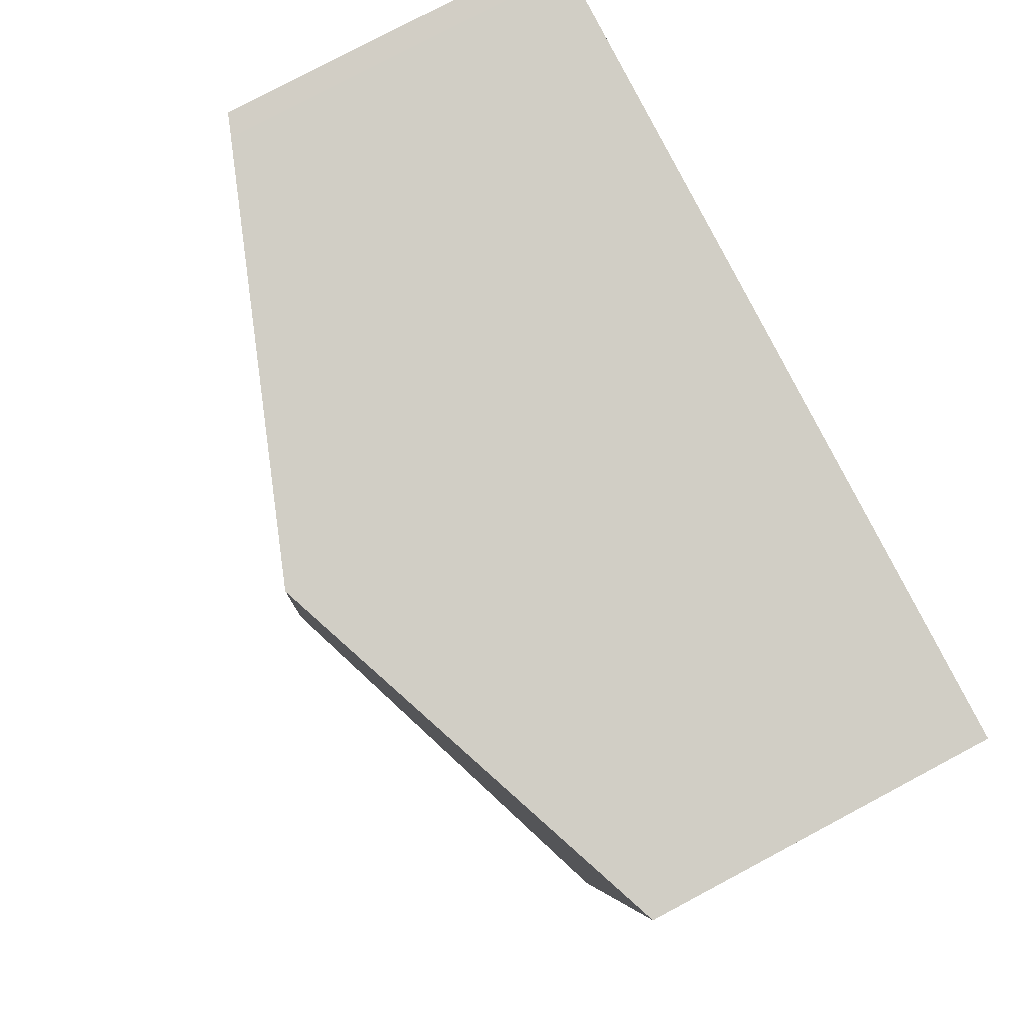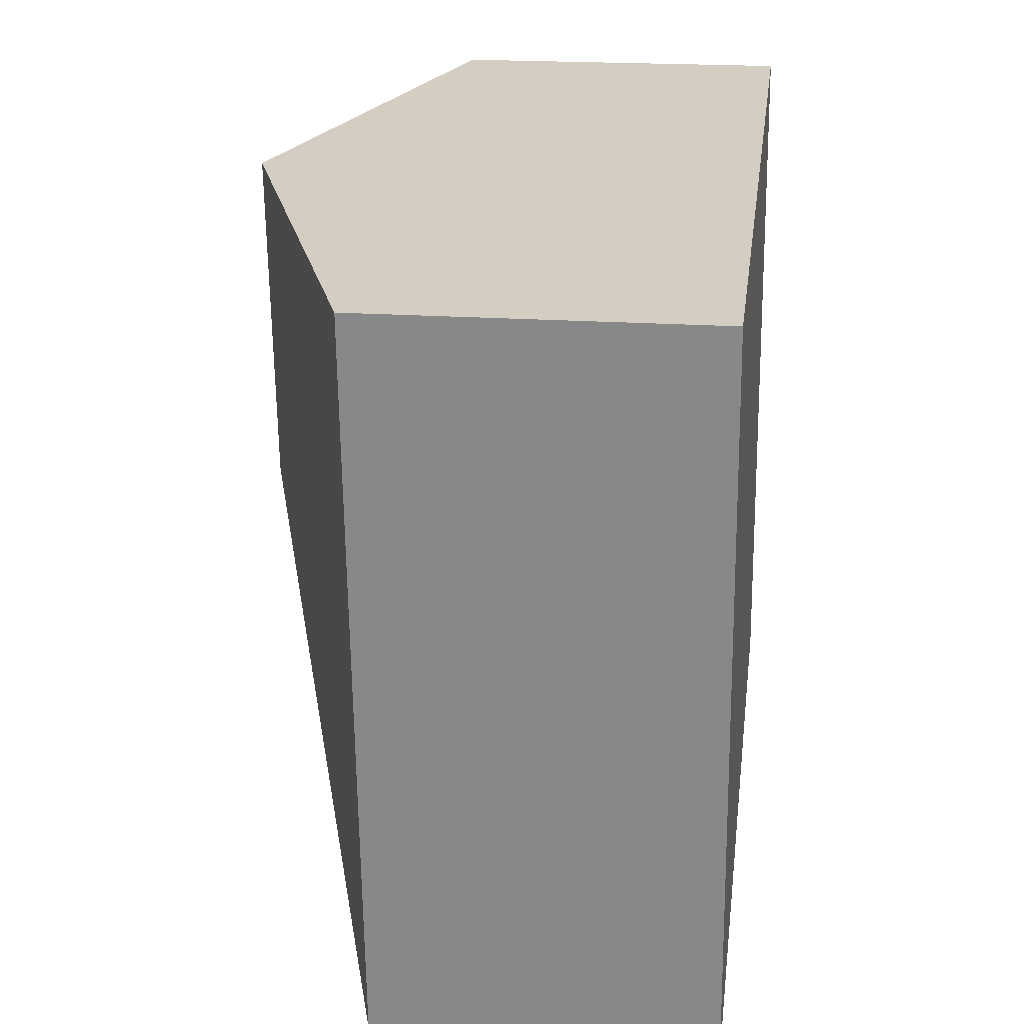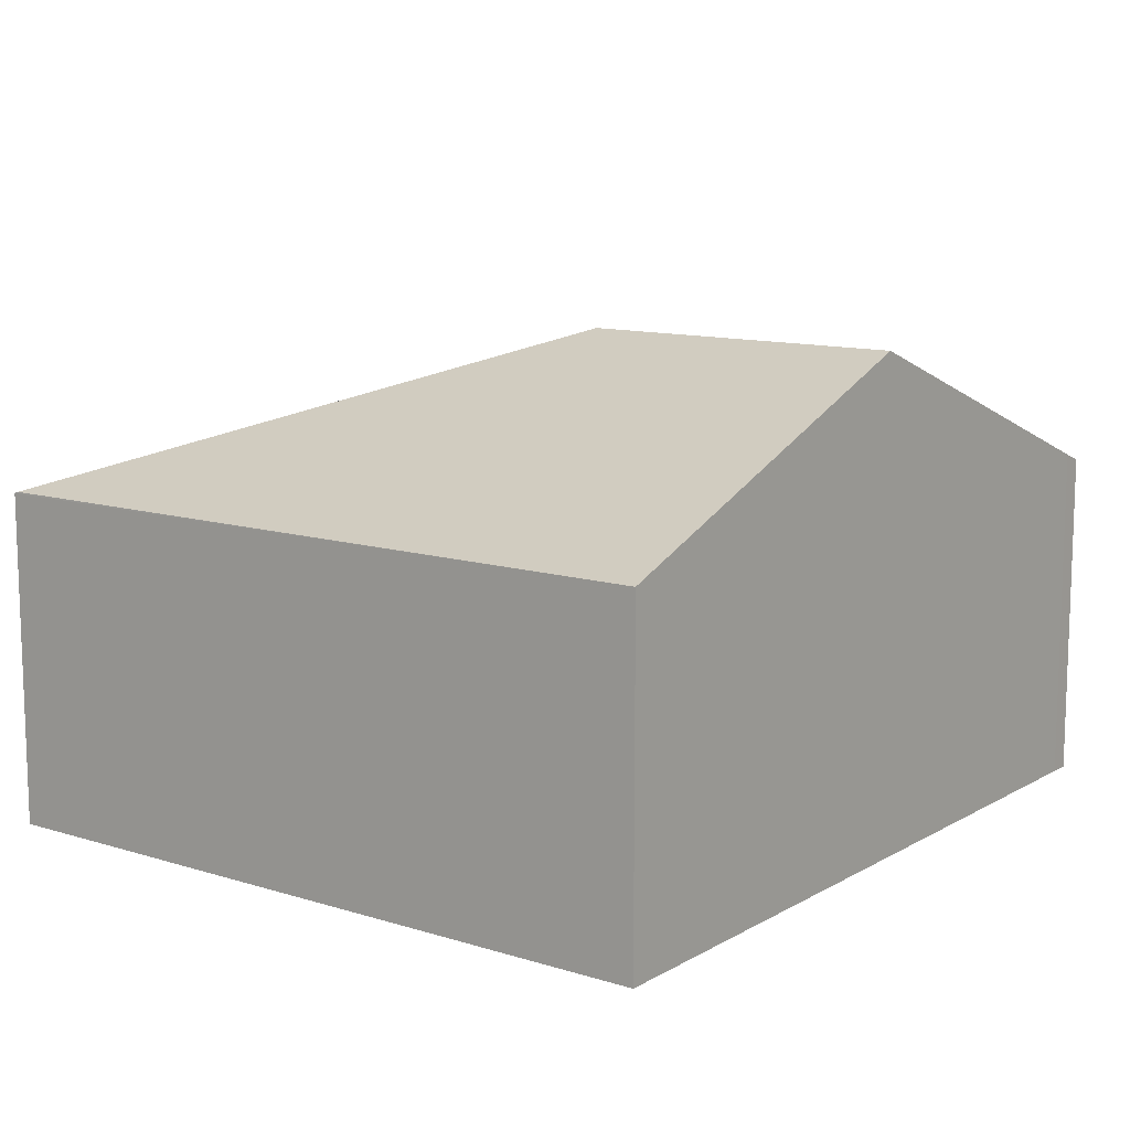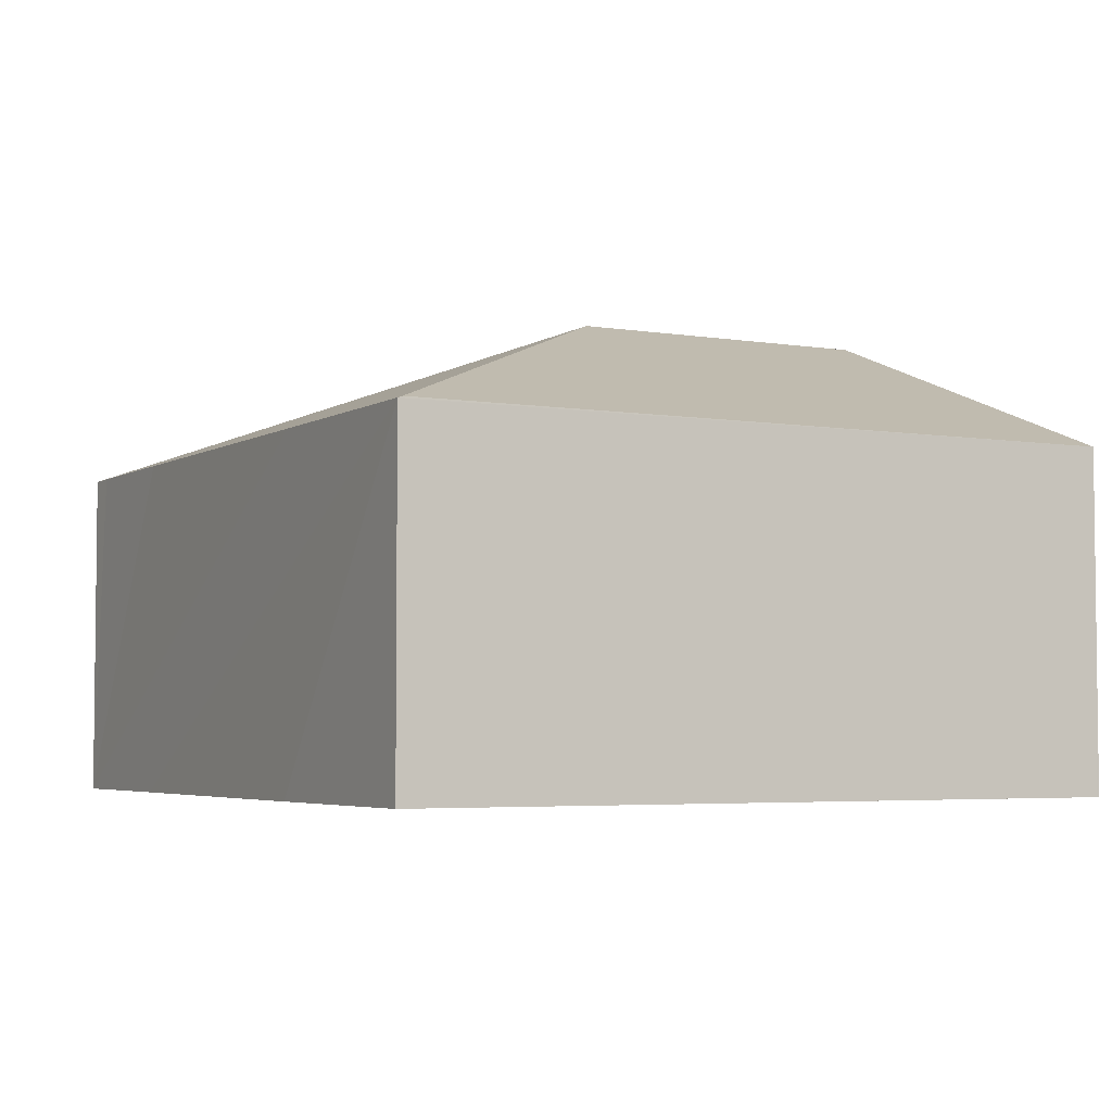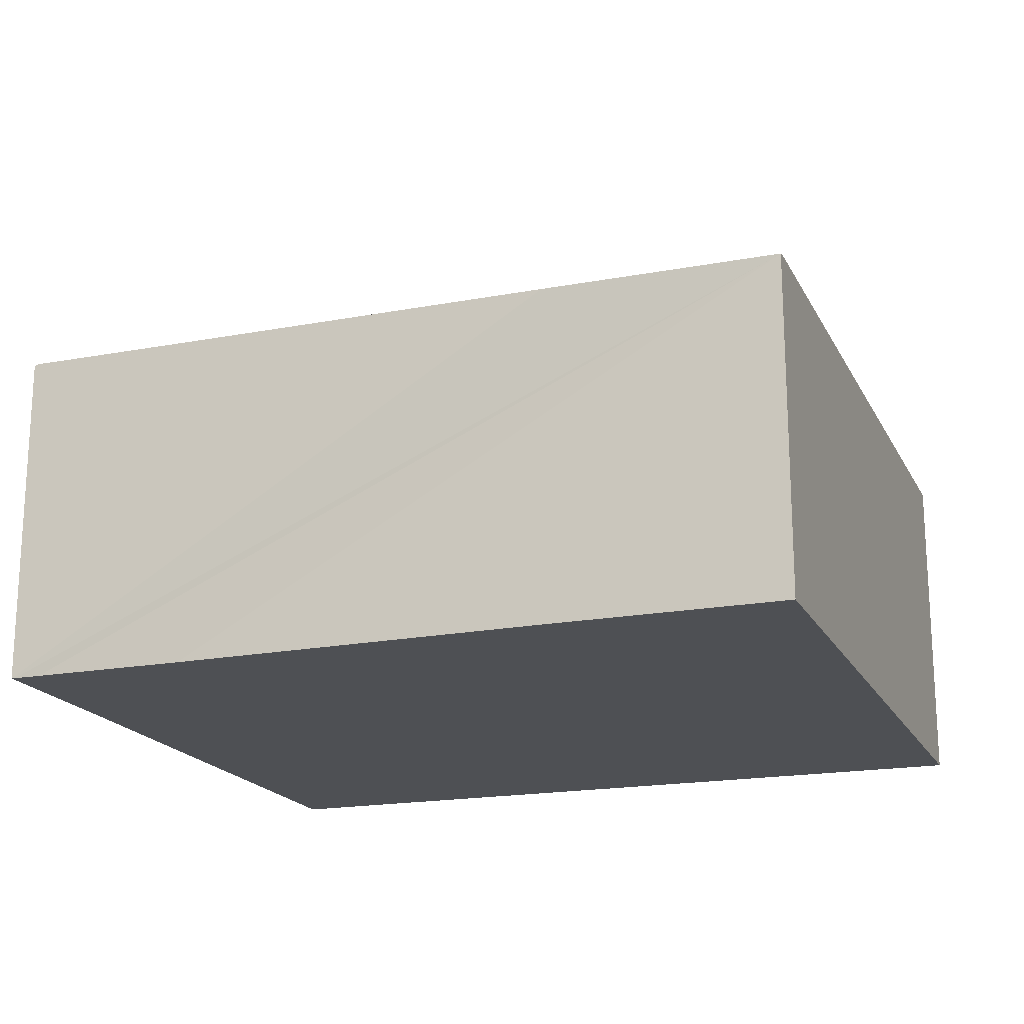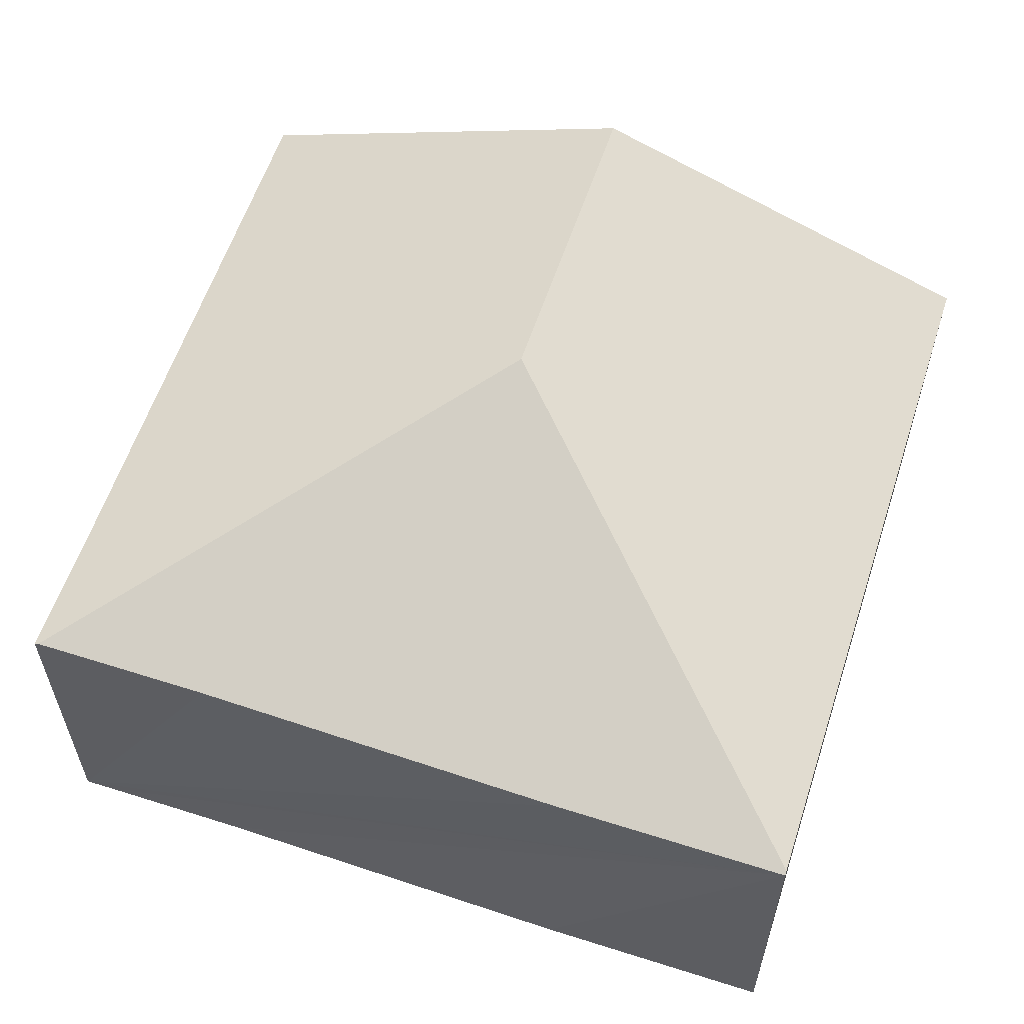
<metadata>
{"format":"obj","ext":"obj","renderer":"f3d","projection":"perspective","resolution":1024,"background":"white","views":[{"elev":78.6,"azim":-118.0,"up":"+Z"},{"elev":20.2,"azim":-82.8,"up":"+Z"},{"elev":11.5,"azim":-58.7,"up":"+Y"},{"elev":-4.2,"azim":-124.4,"up":"+Y"},{"elev":-18.6,"azim":-165.6,"up":"+Y"},{"elev":58.3,"azim":-167.6,"up":"+Y"}]}
</metadata>
<code>
v  6.581 2.574 -4.932
v  6.499 2.563 -3.802
v  6.611 2.563 -4.929
v  3.293 3.697 -2.222
v  6.115 2.543 0.566
v  5.95 2.605 0.551
v  3.042 3.697 0.282
v  0.556 2.554 -5.544
v  2.341 2.546 -5.401
v  0.559 2.541 -5.579
v  5.205 2.571 -5.068
v  6.378 2.574 -4.95
v  0 2.554 1.564e-16
v  6.115 -3.466e-17 0.566
v  6.499 2.328e-16 -3.802
v  6.611 3.018e-16 -4.929
v  6.581 3.02e-16 -4.932
v  6.378 3.031e-16 -4.95
v  5.205 3.103e-16 -5.068
v  2.341 3.307e-16 -5.401
v  0.559 3.416e-16 -5.579
v  0 0 0
v  0.556 3.395e-16 -5.544
v  3.042 -1.727e-17 0.282
v  5.95 -3.374e-17 0.551
g defaultobject
f 1 2 3
f 2 1 4
f 2 4 5
f 5 4 6
f 6 4 7
f 8 9 10
f 9 8 4
f 9 4 11
f 11 4 12
f 12 4 1
f 7 8 13
f 8 7 4
f 14 2 5
f 2 14 15
f 2 15 3
f 3 15 16
f 16 1 3
f 1 16 12
f 12 16 11
f 11 16 9
f 9 16 10
f 10 16 17
f 10 17 18
f 10 18 19
f 10 19 20
f 10 20 21
f 10 13 8
f 13 10 21
f 13 21 22
f 22 21 23
f 22 7 13
f 7 22 24
f 7 24 6
f 6 24 25
f 6 25 5
f 5 25 14
f 20 23 21
f 23 20 22
f 22 20 24
f 24 20 19
f 24 19 25
f 25 19 18
f 25 18 17
f 25 17 14
f 14 17 15
f 15 17 16

</code>
